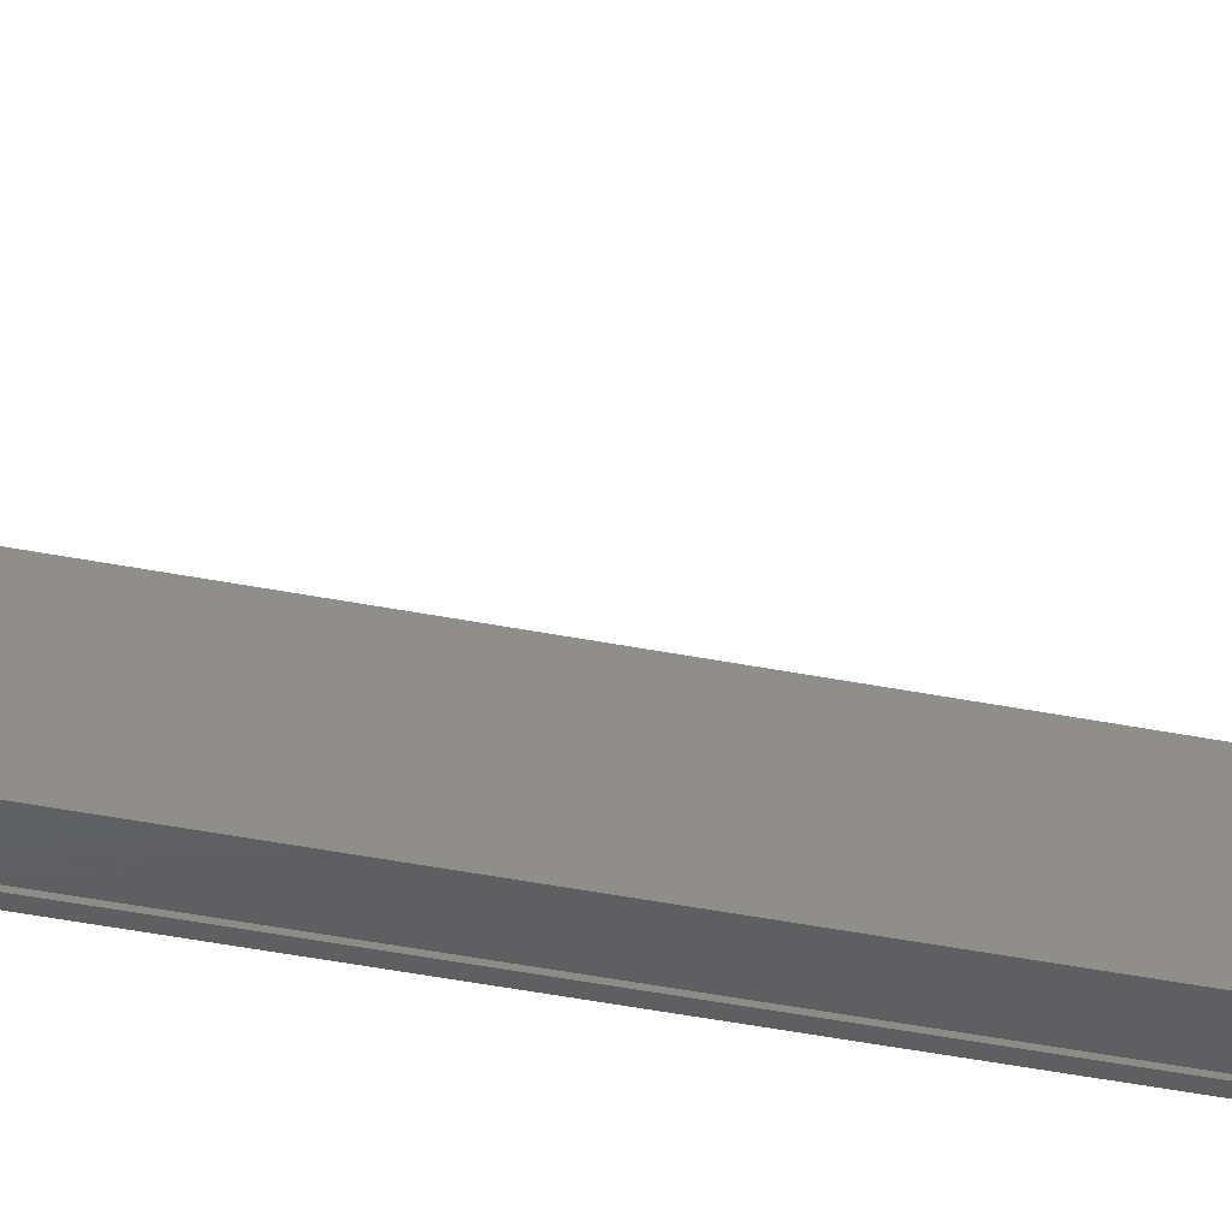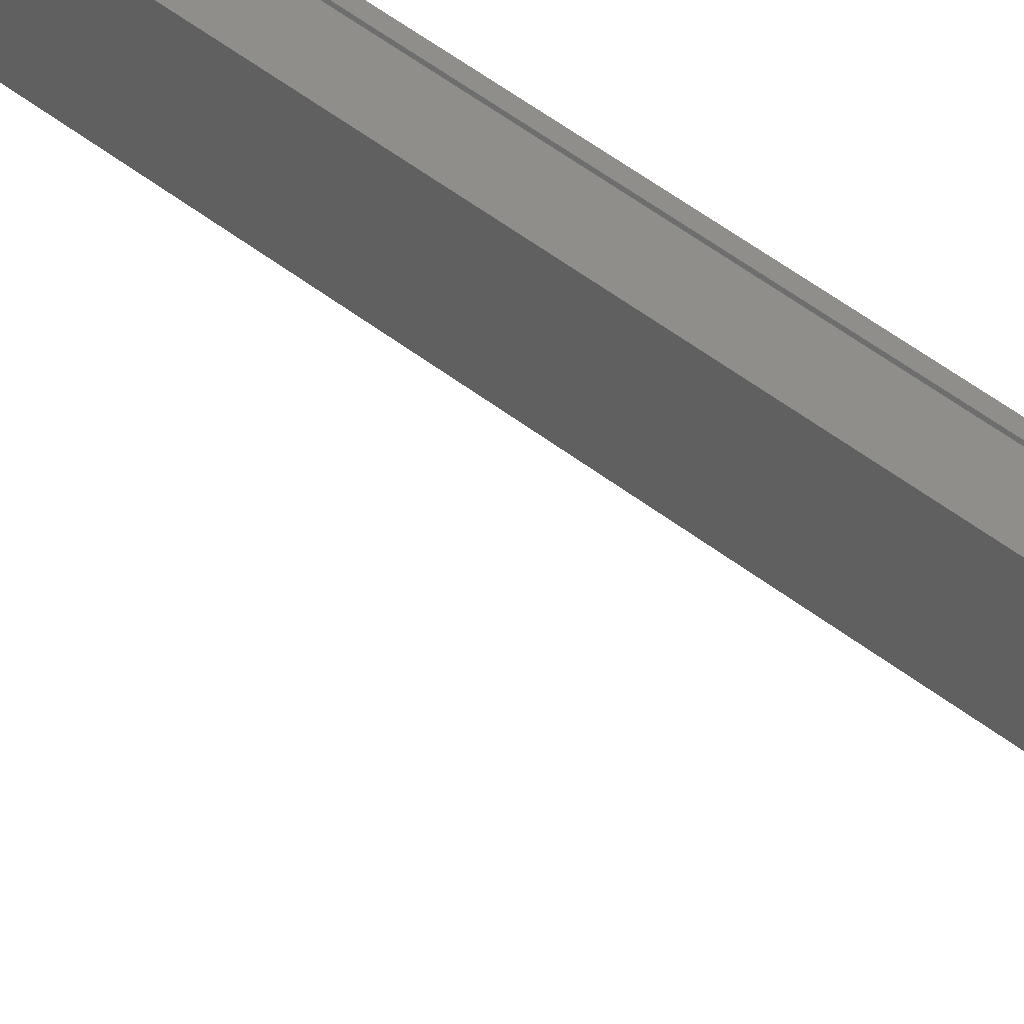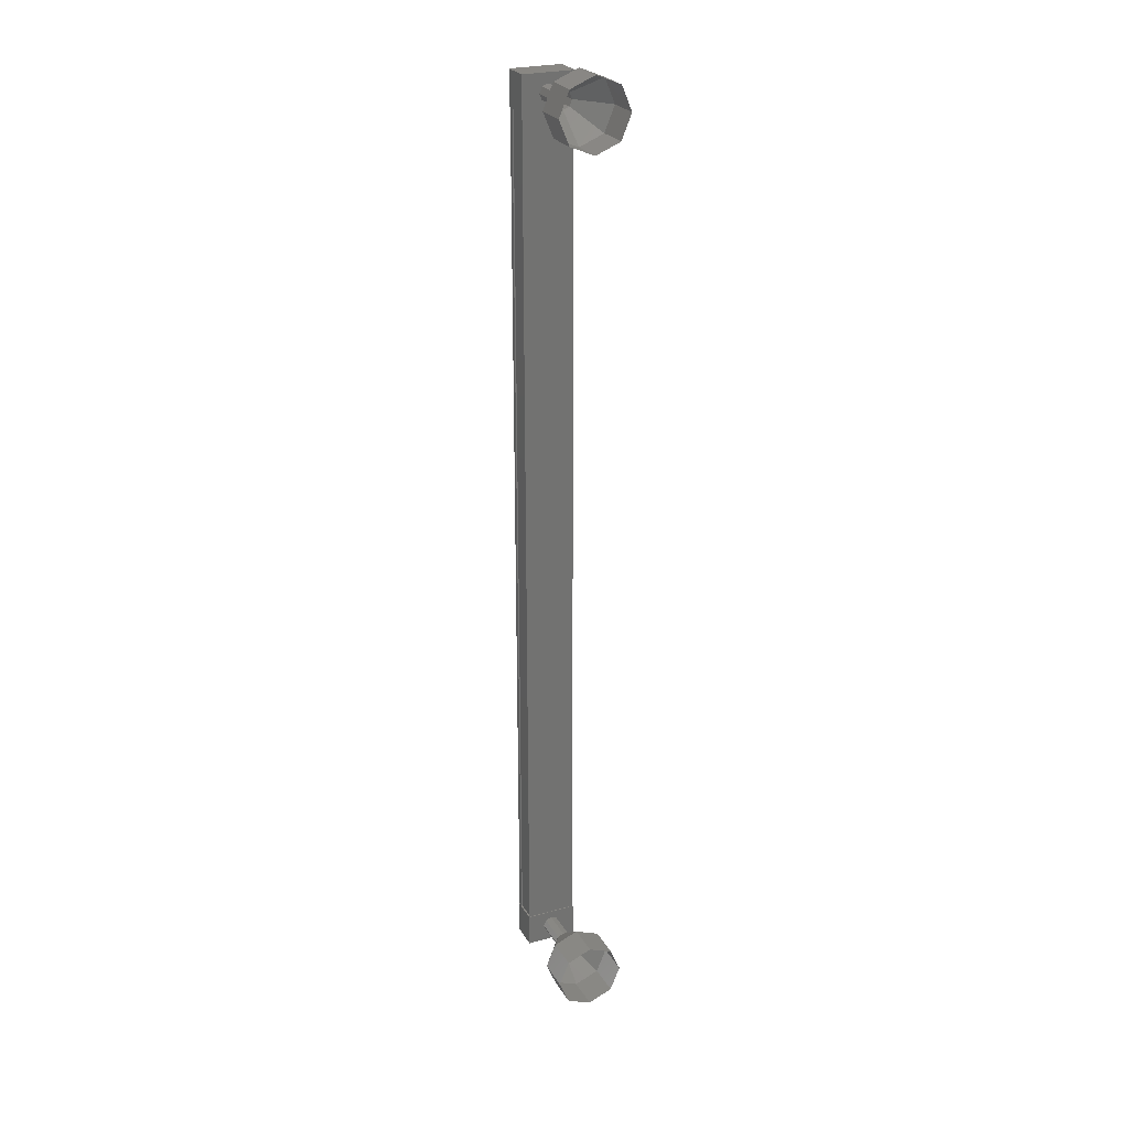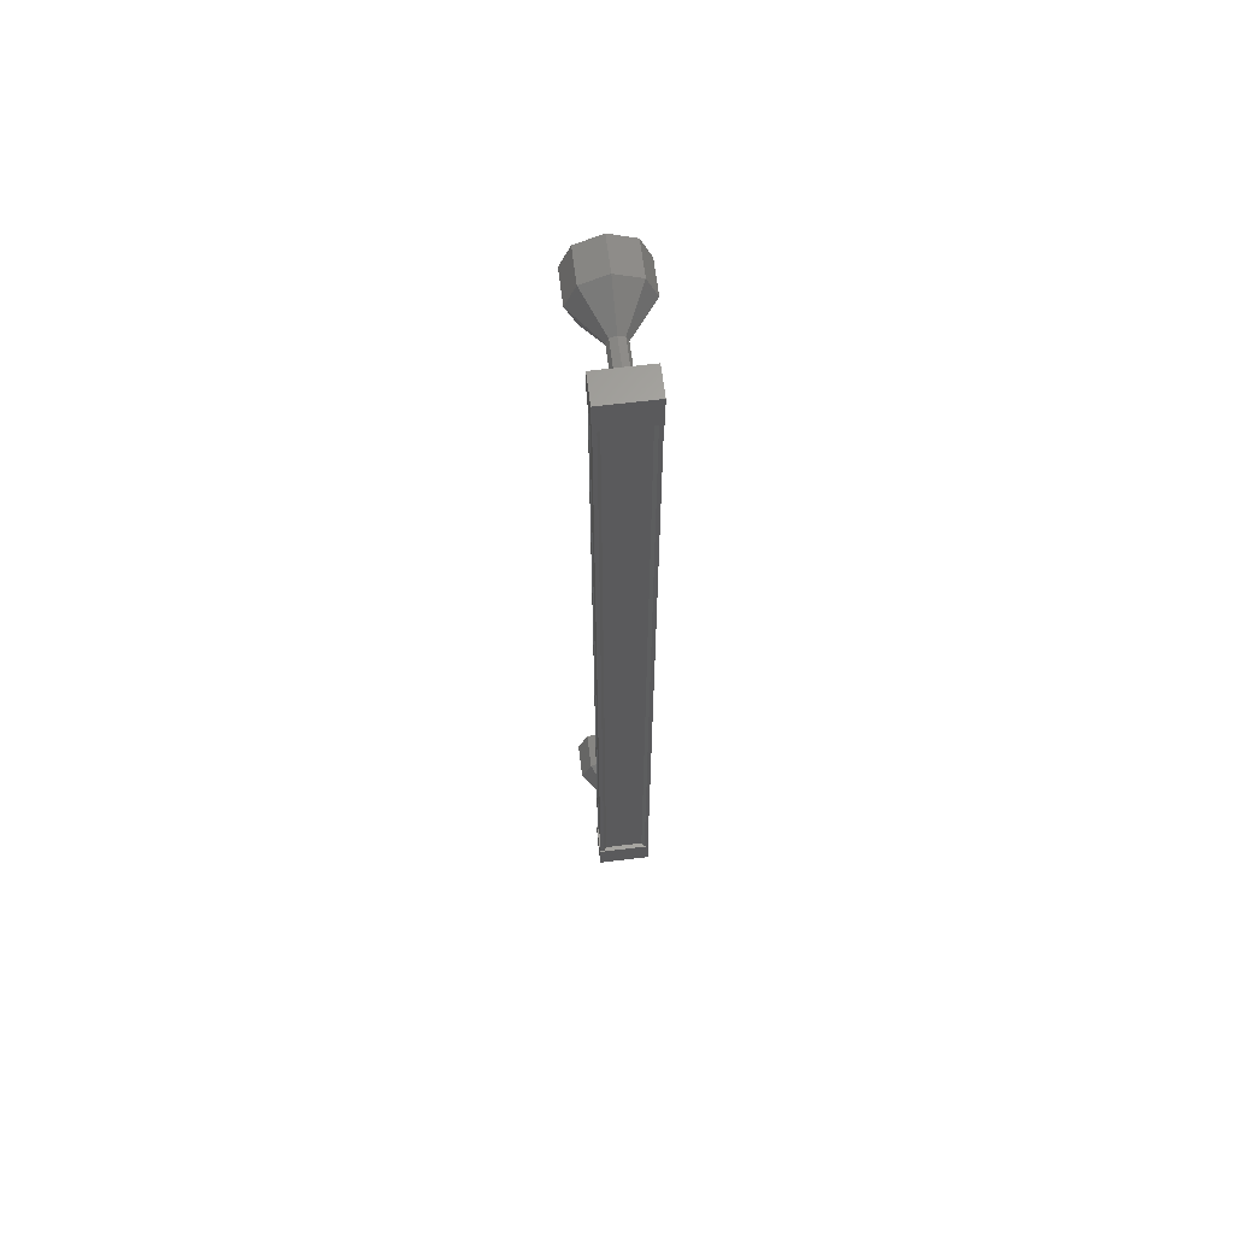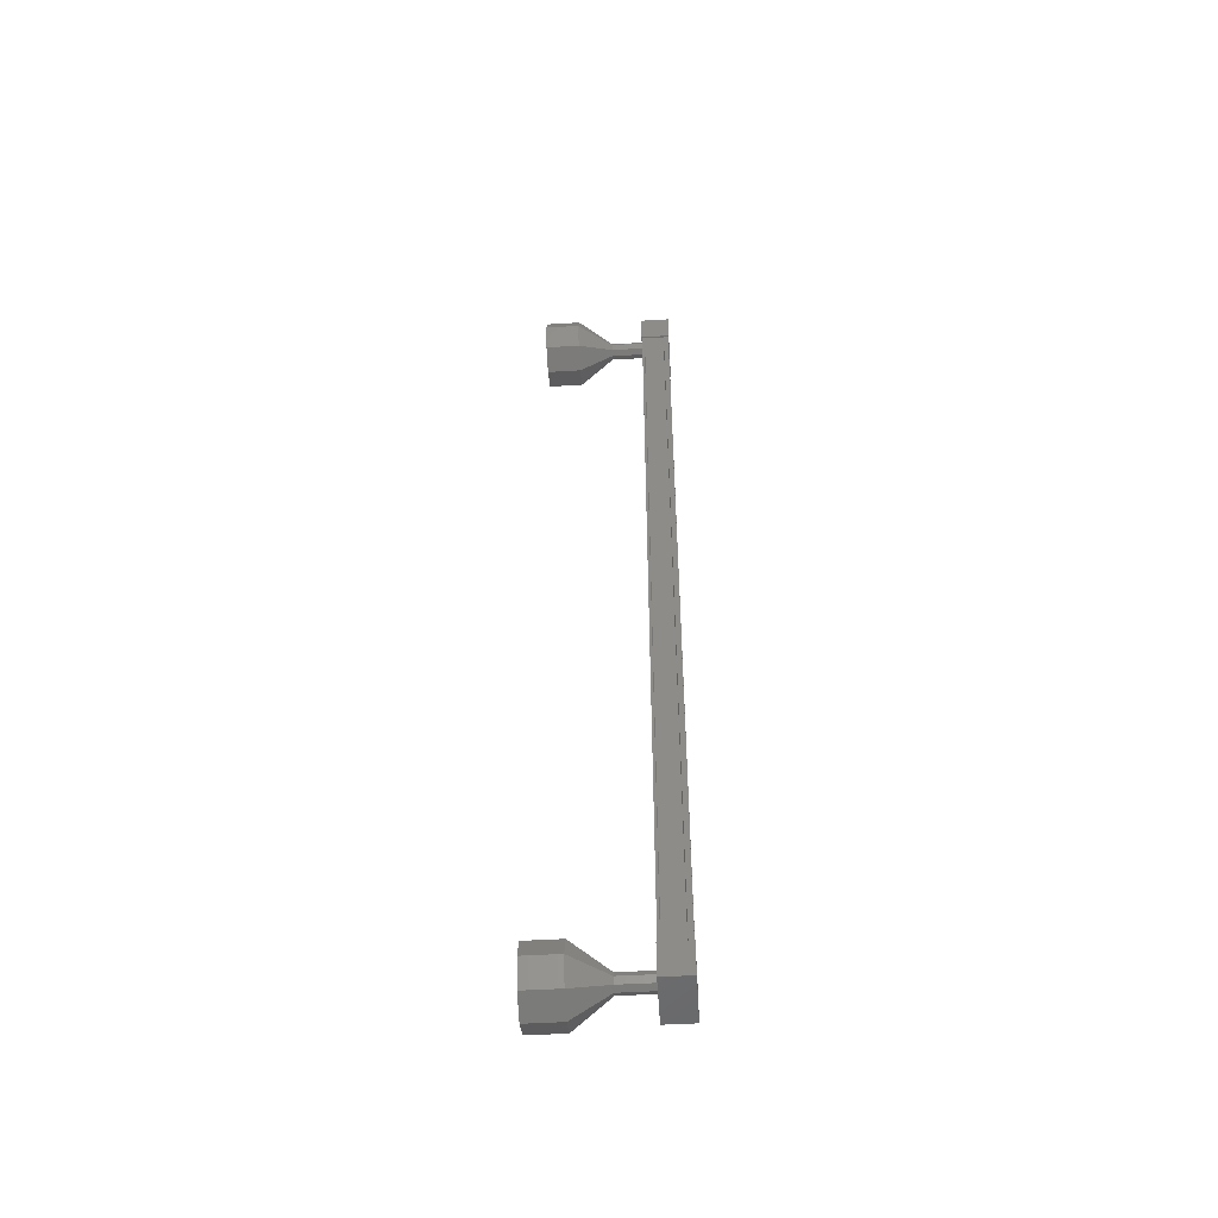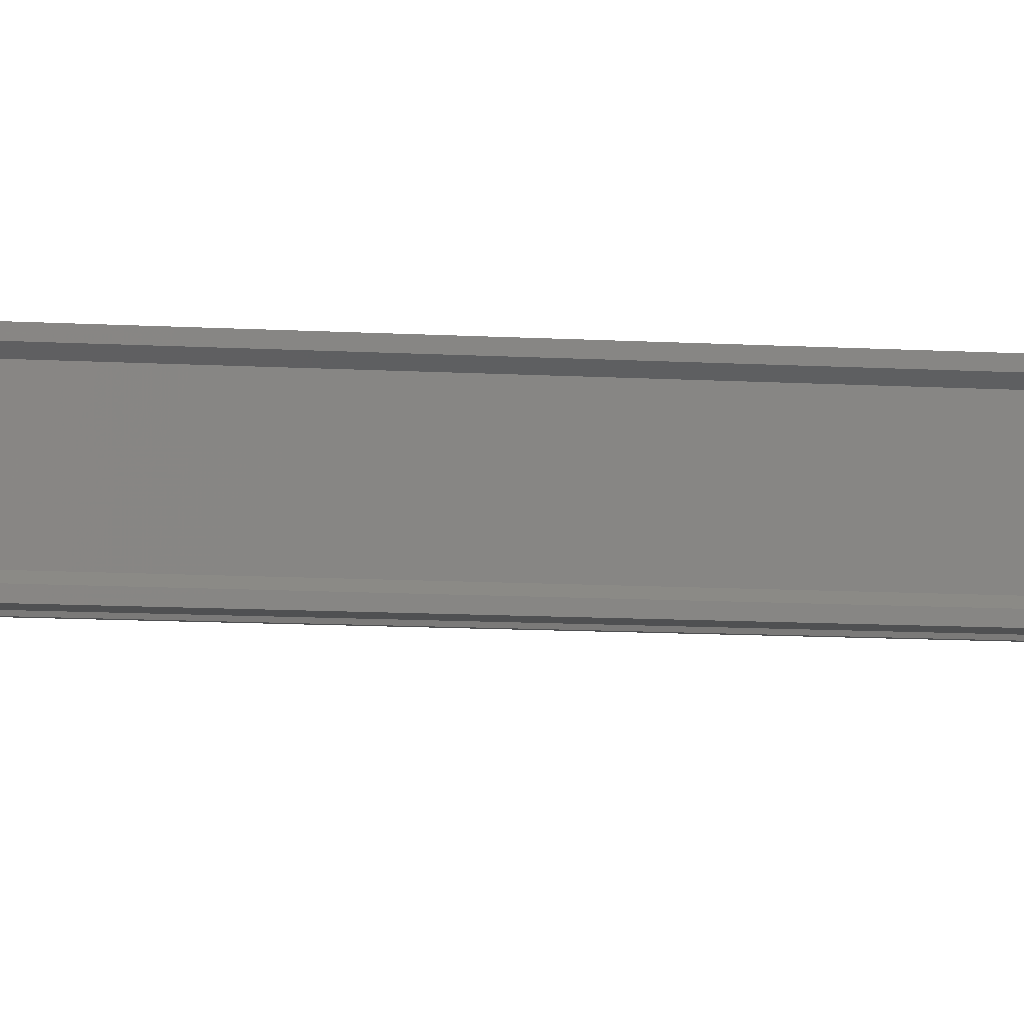
<metadata>
{"format":"stl","ext":"stl","renderer":"f3d","projection":"perspective","resolution":1024,"background":"white","views":[{"elev":-38.8,"azim":75.7,"up":"+Z"},{"elev":46.4,"azim":132.3,"up":"+Z"},{"elev":25.5,"azim":65.8,"up":"+Y"},{"elev":64.2,"azim":-97.3,"up":"+Y"},{"elev":-52.2,"azim":-176.7,"up":"+Y"},{"elev":-6.0,"azim":-104.5,"up":"+Z"}]}
</metadata>
<code>
# stl→obj: 119 verts, 152 faces
v -54.42 1508 -55.78
v -54.53 1508 -55.7
v -54.53 1534 -55.7
v -54.53 1534 -55.6
v -54.42 1534 -56.88
v -54.53 1534 -56.97
v -54.53 1508 -56.97
v -54.53 1534 -57.07
v -54.53 1508 -57.07
v -53.79 1534 -57.07
v -53.79 1508 -57.07
v -53.81 1534 -57.03
v -53.81 1508 -57.03
v -54.38 1508 -57.04
v -54.42 1534 -55.78
v -54.42 1508 -56.88
v -54.39 1508 -57.07
v -54.39 1534 -57.07
v -54.38 1534 -57.04
v -54.55 1535 -55.58
v -53.71 1535 -57.08
v -54.55 1535 -57.09
v -54.55 1534 -57.09
v -54.55 1534 -55.58
v -53.71 1534 -57.08
v -53.71 1534 -55.58
v -53.71 1535 -55.58
v -54.55 1509 -57.09
v -54.55 1509 -55.58
v -53.71 1509 -57.08
v -53.71 1509 -55.58
v -53.71 1508 -55.58
v -54.55 1508 -55.58
v -54.55 1508 -57.09
v -53.71 1508 -57.08
v -54.53 1508 -55.6
v -54.4 1508 -55.6
v -54.4 1534 -55.6
v -54.39 1508 -55.63
v -54.39 1534 -55.63
v -53.81 1508 -55.63
v -53.81 1534 -55.63
v -53.8 1508 -55.59
v -53.8 1534 -55.59
v -53.73 1508 -55.59
v -53.73 1534 -55.59
v -53.73 1508 -57.07
v -53.73 1534 -57.07
v -52.77 1508 -56.33
v -51.77 1507 -56.32
v -52.77 1508 -56.15
v -51.77 1507 -55.61
v -52.77 1508 -56.08
v -51.77 1508 -55.32
v -51.77 1509 -55.61
v -51.77 1509 -56.32
v -52.77 1508 -56.5
v -51.77 1509 -57.03
v -52.77 1508 -56.58
v -51.76 1508 -57.32
v -51.77 1507 -57.03
v -53.76 1534 -56.33
v -52.76 1534 -56.33
v -53.76 1534 -56.15
v -52.76 1534 -56.15
v -53.76 1534 -56.08
v -52.76 1534 -56.08
v -53.76 1535 -56.15
v -52.76 1535 -56.15
v -53.76 1535 -56.33
v -52.76 1535 -56.33
v -53.76 1535 -56.51
v -52.76 1535 -56.5
v -53.76 1534 -56.58
v -52.76 1534 -56.58
v -53.76 1534 -56.51
v -52.76 1534 -56.5
v -51.77 1533 -56.32
v -50.77 1533 -56.32
v -51.77 1534 -55.61
v -50.77 1534 -55.61
v -51.77 1534 -55.32
v -50.77 1534 -55.32
v -51.77 1535 -55.61
v -50.77 1535 -55.61
v -51.77 1535 -56.32
v -50.77 1535 -56.32
v -51.77 1535 -57.03
v -50.77 1535 -57.02
v -51.76 1534 -57.32
v -50.76 1534 -57.32
v -51.77 1534 -57.03
v -50.77 1534 -57.02
v -52.77 1534 -56.33
v -52.77 1534 -56.15
v -52.77 1534 -56.08
v -52.77 1535 -56.15
v -52.77 1535 -56.33
v -52.77 1535 -56.5
v -52.77 1534 -56.58
v -52.77 1534 -56.5
v -53.76 1508 -56.33
v -52.76 1508 -56.33
v -53.76 1508 -56.15
v -52.76 1508 -56.15
v -53.76 1508 -56.08
v -52.76 1508 -56.08
v -53.76 1508 -56.51
v -52.76 1508 -56.5
v -53.76 1508 -56.58
v -52.76 1508 -56.58
v -50.77 1507 -57.02
v -50.77 1507 -56.32
v -50.77 1507 -55.61
v -50.77 1508 -55.32
v -50.77 1509 -55.61
v -50.77 1509 -56.32
v -50.77 1509 -57.02
v -50.76 1508 -57.32
f 1 2 3
f 3 2 4
f 5 6 7
f 7 6 8
f 8 9 7
f 10 11 12
f 12 11 13
f 13 14 12
f 3 15 1
f 1 15 5
f 5 16 1
f 7 16 5
f 9 8 17
f 17 8 18
f 18 14 17
f 19 14 18
f 12 14 19
f 20 21 22
f 22 21 23
f 23 24 22
f 25 24 23
f 26 24 25
f 25 21 26
f 26 21 27
f 27 21 20
f 20 24 27
f 22 24 20
f 28 29 30
f 30 29 31
f 31 32 30
f 29 32 31
f 33 32 29
f 29 34 33
f 33 34 32
f 32 34 35
f 35 30 32
f 34 30 35
f 28 30 34
f 34 29 28
f 2 36 4
f 4 36 37
f 37 38 4
f 39 38 37
f 40 38 39
f 39 41 40
f 40 41 42
f 42 41 43
f 43 44 42
f 45 44 43
f 46 44 45
f 45 47 46
f 46 47 48
f 48 47 10
f 25 23 21
f 24 26 27
f 47 11 10
f 49 50 51
f 51 50 52
f 52 53 51
f 54 53 52
f 51 53 54
f 54 55 51
f 51 55 49
f 49 55 56
f 56 57 49
f 58 57 56
f 59 57 58
f 58 60 59
f 59 60 57
f 57 60 61
f 61 49 57
f 50 49 61
f 62 63 64
f 64 63 65
f 65 66 64
f 67 66 65
f 68 66 67
f 67 69 68
f 68 69 70
f 70 69 71
f 71 72 70
f 73 72 71
f 74 72 73
f 73 75 74
f 74 75 76
f 76 75 77
f 77 62 76
f 63 62 77
f 78 79 80
f 80 79 81
f 81 82 80
f 83 82 81
f 84 82 83
f 83 85 84
f 84 85 86
f 86 85 87
f 87 88 86
f 89 88 87
f 90 88 89
f 89 91 90
f 90 91 92
f 92 91 93
f 93 78 92
f 79 78 93
f 94 78 95
f 95 78 80
f 80 96 95
f 82 96 80
f 97 96 82
f 82 84 97
f 97 84 98
f 98 84 86
f 86 99 98
f 88 99 86
f 100 99 88
f 88 90 100
f 100 90 101
f 101 90 92
f 92 94 101
f 78 94 92
f 102 103 104
f 104 103 105
f 105 106 104
f 107 106 105
f 104 106 107
f 107 105 104
f 104 105 102
f 102 105 103
f 103 108 102
f 109 108 103
f 110 108 109
f 109 111 110
f 110 111 108
f 108 111 109
f 109 102 108
f 103 102 109
f 61 112 50
f 50 112 113
f 113 52 50
f 114 52 113
f 54 52 114
f 114 115 54
f 54 115 55
f 55 115 116
f 116 56 55
f 117 56 116
f 58 56 117
f 117 118 58
f 58 118 60
f 60 118 119
f 119 61 60
f 112 61 119

</code>
